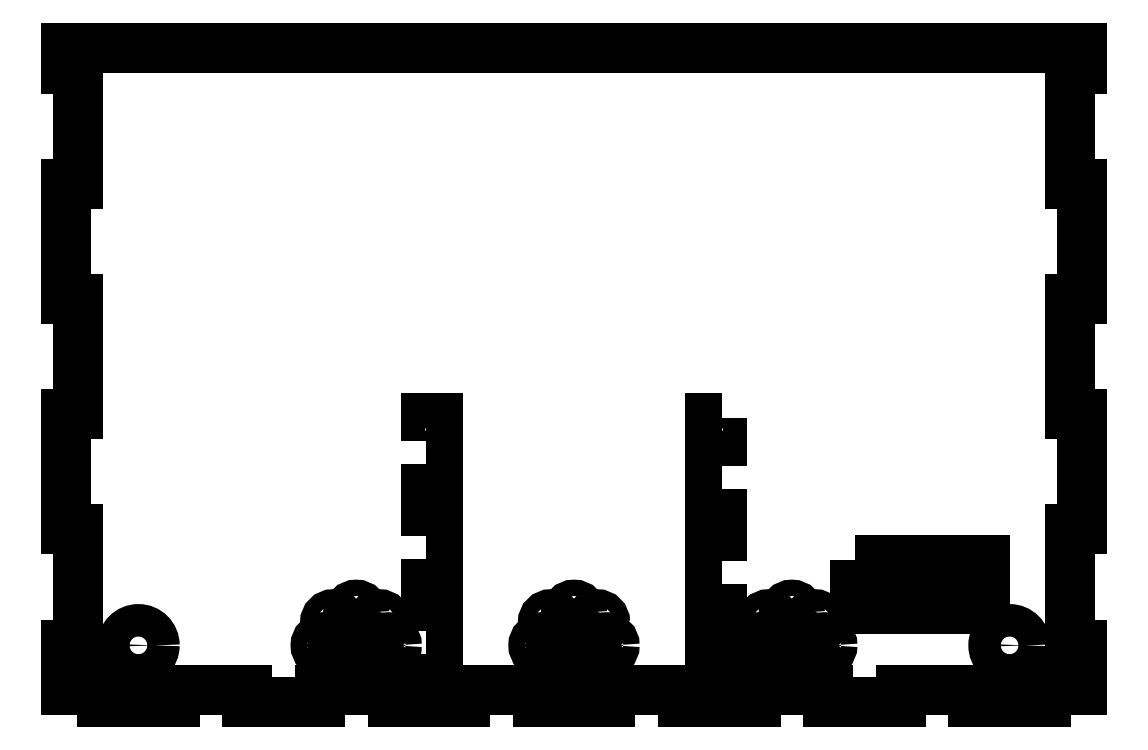
<metadata>
{"format":"dxf","ext":"dxf","renderer":"ezdxf+matplotlib","layout":"modelspace","background":"white","min_lineweight":24,"dpi":150}
</metadata>
<code>
0
SECTION
2
ENTITIES
0
LINE
8
0
10
-33.5
20
5.833
30
0
11
-33.5
21
0
31
0
0
LWPOLYLINE
8
0
90
4
70
1
43
0
10
-36.5
20
64.17
10
-33.5
20
64.17
10
-33.5
20
70
10
-36.5
20
70
0
LINE
8
0
10
-36.5
20
0
30
0
11
-36.5
21
5.833
31
0
0
LWPOLYLINE
8
0
90
4
70
1
43
0
10
-36.5
20
40.83
10
-33.5
20
40.83
10
-33.5
20
52.5
10
-36.5
20
52.5
0
LWPOLYLINE
8
0
90
4
70
1
43
0
10
-36.5
20
17.5
10
-33.5
20
17.5
10
-33.5
20
29.17
10
-36.5
20
29.17
0
LINE
8
0
10
125
20
161
30
0
11
-125
21
161
31
0
0
LINE
8
0
10
-122
20
155.8
30
0
11
-122
21
127.5
31
0
0
LINE
8
0
10
-122
20
127.5
30
0
11
-125
21
127.5
31
0
0
LINE
8
0
10
-125
20
127.5
30
0
11
-125
21
99.17
31
0
0
LINE
8
0
10
-125
20
99.17
30
0
11
-122
21
99.17
31
0
0
LINE
8
0
10
-122
20
99.17
30
0
11
-122
21
70.83
31
0
0
LINE
8
0
10
-122
20
70.83
30
0
11
-125
21
70.83
31
0
0
LINE
8
0
10
-125
20
70.83
30
0
11
-125
21
42.5
31
0
0
LINE
8
0
10
-125
20
42.5
30
0
11
-122
21
42.5
31
0
0
LINE
8
0
10
-122
20
42.5
30
0
11
-122
21
14.17
31
0
0
LINE
8
0
10
-122
20
14.17
30
0
11
-125
21
14.17
31
0
0
LINE
8
0
10
-125
20
14.17
30
0
11
-125
21
3
31
0
0
LINE
8
0
10
-125
20
3
30
0
11
-116.1
21
3
31
0
0
LINE
8
0
10
-116.1
20
3
30
0
11
-116.1
21
0
31
0
0
LINE
8
0
10
-116.1
20
0
30
0
11
-98.21
21
0
31
0
0
LINE
8
0
10
-98.21
20
0
30
0
11
-98.21
21
3
31
0
0
LINE
8
0
10
-98.21
20
3
30
0
11
-80.36
21
3
31
0
0
LINE
8
0
10
-80.36
20
3
30
0
11
-80.36
21
0
31
0
0
LINE
8
0
10
-80.36
20
0
30
0
11
-62.5
21
0
31
0
0
LINE
8
0
10
-62.5
20
0
30
0
11
-62.5
21
3
31
0
0
LINE
8
0
10
-62.5
20
3
30
0
11
-44.64
21
3
31
0
0
LINE
8
0
10
-44.64
20
3
30
0
11
-44.64
21
0
31
0
0
LINE
8
0
10
-36.5
20
5.833
30
0
11
-33.5
21
5.833
31
0
0
LINE
8
0
10
-33.5
20
0
30
0
11
-26.79
21
0
31
0
0
LINE
8
0
10
-26.79
20
0
30
0
11
-26.79
21
3
31
0
0
LINE
8
0
10
-26.79
20
3
30
0
11
-8.929
21
3
31
0
0
LINE
8
0
10
-8.929
20
3
30
0
11
-8.929
21
0
31
0
0
LINE
8
0
10
-8.929
20
0
30
0
11
8.929
21
0
31
0
0
LINE
8
0
10
8.929
20
0
30
0
11
8.929
21
3
31
0
0
LINE
8
0
10
8.929
20
3
30
0
11
26.79
21
3
31
0
0
LINE
8
0
10
26.79
20
3
30
0
11
26.79
21
0
31
0
0
LINE
8
0
10
33.5
20
0
30
0
11
33.5
21
5.833
31
0
0
LINE
8
0
10
33.5
20
5.833
30
0
11
36.5
21
5.833
31
0
0
LINE
8
0
10
36.5
20
5.833
30
0
11
36.5
21
0
31
0
0
LINE
8
0
10
36.5
20
0
30
0
11
44.64
21
0
31
0
0
LINE
8
0
10
44.64
20
0
30
0
11
44.64
21
3
31
0
0
LINE
8
0
10
44.64
20
3
30
0
11
62.5
21
3
31
0
0
LINE
8
0
10
62.5
20
3
30
0
11
62.5
21
0
31
0
0
LINE
8
0
10
62.5
20
0
30
0
11
80.36
21
0
31
0
0
LINE
8
0
10
80.36
20
0
30
0
11
80.36
21
3
31
0
0
LINE
8
0
10
80.36
20
3
30
0
11
98.21
21
3
31
0
0
LINE
8
0
10
98.21
20
3
30
0
11
98.21
21
0
31
0
0
LINE
8
0
10
98.21
20
0
30
0
11
116.1
21
0
31
0
0
LINE
8
0
10
116.1
20
0
30
0
11
116.1
21
3
31
0
0
LINE
8
0
10
116.1
20
3
30
0
11
125
21
3
31
0
0
LINE
8
0
10
125
20
3
30
0
11
125
21
14.17
31
0
0
LINE
8
0
10
125
20
14.17
30
0
11
122
21
14.17
31
0
0
LINE
8
0
10
122
20
14.17
30
0
11
122
21
42.5
31
0
0
LINE
8
0
10
122
20
42.5
30
0
11
125
21
42.5
31
0
0
LINE
8
0
10
125
20
42.5
30
0
11
125
21
70.83
31
0
0
LINE
8
0
10
125
20
70.83
30
0
11
122
21
70.83
31
0
0
LINE
8
0
10
122
20
70.83
30
0
11
122
21
99.17
31
0
0
LINE
8
0
10
122
20
99.17
30
0
11
125
21
99.17
31
0
0
LINE
8
0
10
125
20
99.17
30
0
11
125
21
127.5
31
0
0
LINE
8
0
10
125
20
127.5
30
0
11
122
21
127.5
31
0
0
LINE
8
0
10
122
20
127.5
30
0
11
122
21
155.8
31
0
0
LWPOLYLINE
8
0
90
4
70
1
43
0
10
36.5
20
29.17
10
33.5
20
29.17
10
33.5
20
17.5
10
36.5
20
17.5
0
LWPOLYLINE
8
0
90
4
70
1
43
0
10
36.5
20
52.5
10
33.5
20
52.5
10
33.5
20
40.83
10
36.5
20
40.83
0
LWPOLYLINE
8
0
90
4
70
1
43
0
10
36.5
20
70
10
33.5
20
70
10
33.5
20
64.17
10
36.5
20
64.17
0
LWPOLYLINE
8
0
90
4
70
1
43
0
10
69
20
35
10
69
20
23
10
101
20
23
10
101
20
35
0
CIRCLE
8
0
10
0
20
14
30
0
40
4
210
0
220
0
230
1
0
CIRCLE
8
0
10
-53.57
20
14
30
0
40
4
210
0
220
0
230
1
0
CIRCLE
8
0
10
53.57
20
14
30
0
40
4
210
0
220
0
230
1
0
CIRCLE
8
0
10
-107.1
20
14
30
0
40
4
210
0
220
0
230
1
0
CIRCLE
8
0
10
107.1
20
14
30
0
40
4
210
0
220
0
230
1
0
CIRCLE
8
0
10
61.57
20
14
30
0
40
2
210
0
220
0
230
1
0
CIRCLE
8
0
10
45.57
20
14
30
0
40
2
210
0
220
0
230
1
0
CIRCLE
8
0
10
47.91
20
19.66
30
0
40
2
210
0
220
0
230
1
0
CIRCLE
8
0
10
59.23
20
8.343
30
0
40
2
210
0
220
0
230
1
0
CIRCLE
8
0
10
47.91
20
8.343
30
0
40
2
210
0
220
0
230
1
0
CIRCLE
8
0
10
59.23
20
19.66
30
0
40
2
210
0
220
0
230
1
0
CIRCLE
8
0
10
53.57
20
22
30
0
40
2
210
0
220
0
230
1
0
CIRCLE
8
0
10
53.57
20
6
30
0
40
2
210
0
220
0
230
1
0
LINE
8
0
10
-44.64
20
0
30
0
11
-36.5
21
0
31
0
0
LINE
8
0
10
26.79
20
0
30
0
11
33.5
21
0
31
0
0
LINE
8
0
10
-125
20
161
30
0
11
-125
21
155.8
31
0
0
LINE
8
0
10
-125
20
155.8
30
0
11
-122
21
155.8
31
0
0
LINE
8
0
10
122
20
155.8
30
0
11
125
21
155.8
31
0
0
LINE
8
0
10
125
20
155.8
30
0
11
125
21
161
31
0
0
CIRCLE
8
0
10
-47.91
20
8.343
30
0
40
2
210
0
220
0
230
1
0
CIRCLE
8
0
10
-59.23
20
19.66
30
0
40
2
210
0
220
0
230
1
0
CIRCLE
8
0
10
0
20
6
30
0
40
2
210
0
220
0
230
1
0
CIRCLE
8
0
10
9.797e-16
20
22
30
0
40
2
210
0
220
0
230
1
0
CIRCLE
8
0
10
-5.657
20
19.66
30
0
40
2
210
0
220
0
230
1
0
CIRCLE
8
0
10
5.657
20
8.343
30
0
40
2
210
0
220
0
230
1
0
CIRCLE
8
0
10
-53.57
20
22
30
0
40
2
210
0
220
0
230
1
0
CIRCLE
8
0
10
-53.57
20
6
30
0
40
2
210
0
220
0
230
1
0
CIRCLE
8
0
10
-45.57
20
14
30
0
40
2
210
0
220
0
230
1
0
CIRCLE
8
0
10
-61.57
20
14
30
0
40
2
210
0
220
0
230
1
0
CIRCLE
8
0
10
-5.657
20
8.343
30
0
40
2
210
0
220
0
230
1
0
CIRCLE
8
0
10
5.657
20
19.66
30
0
40
2
210
0
220
0
230
1
0
CIRCLE
8
0
10
8
20
14
30
0
40
2
210
0
220
0
230
1
0
CIRCLE
8
0
10
-8
20
14
30
0
40
2
210
0
220
0
230
1
0
CIRCLE
8
0
10
-59.23
20
8.343
30
0
40
2
210
0
220
0
230
1
0
CIRCLE
8
0
10
-47.91
20
19.66
30
0
40
2
210
0
220
0
230
1
0
ENDSEC
0
EOF

</code>
